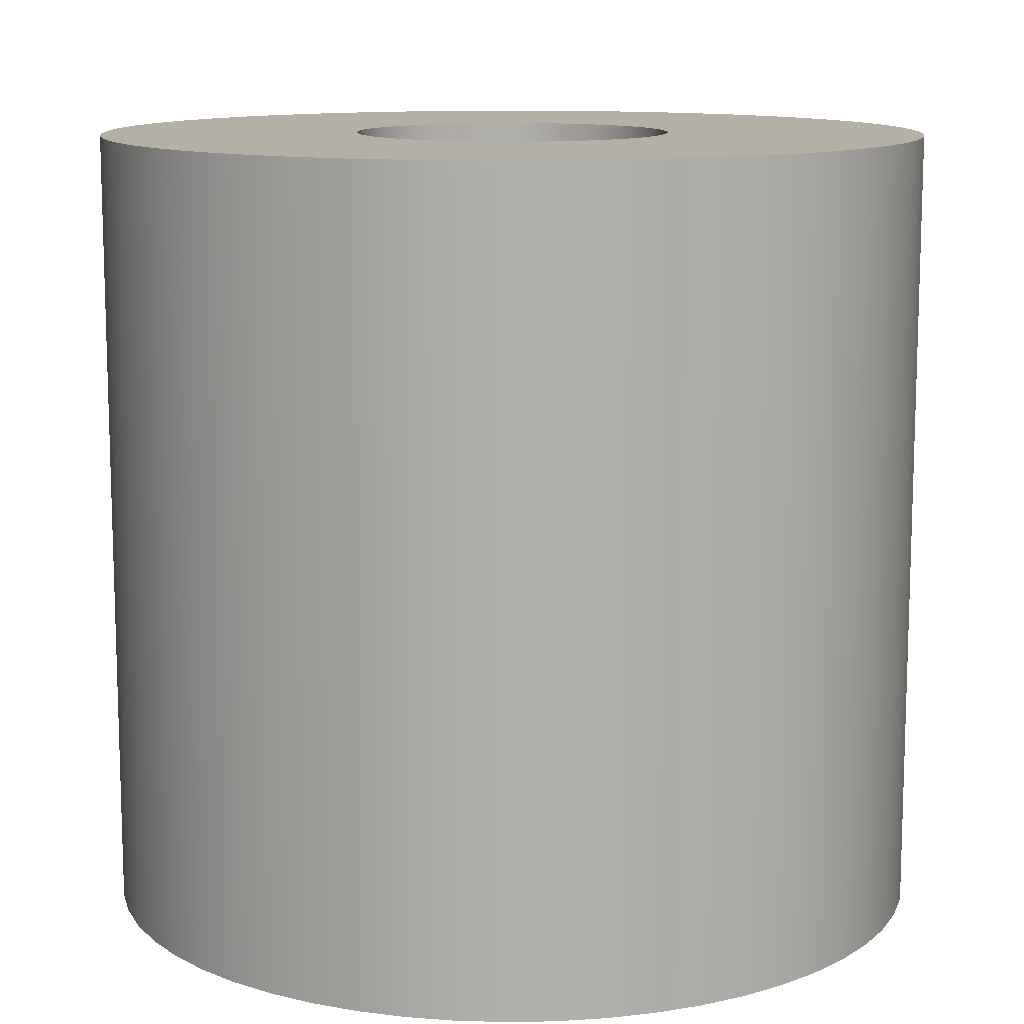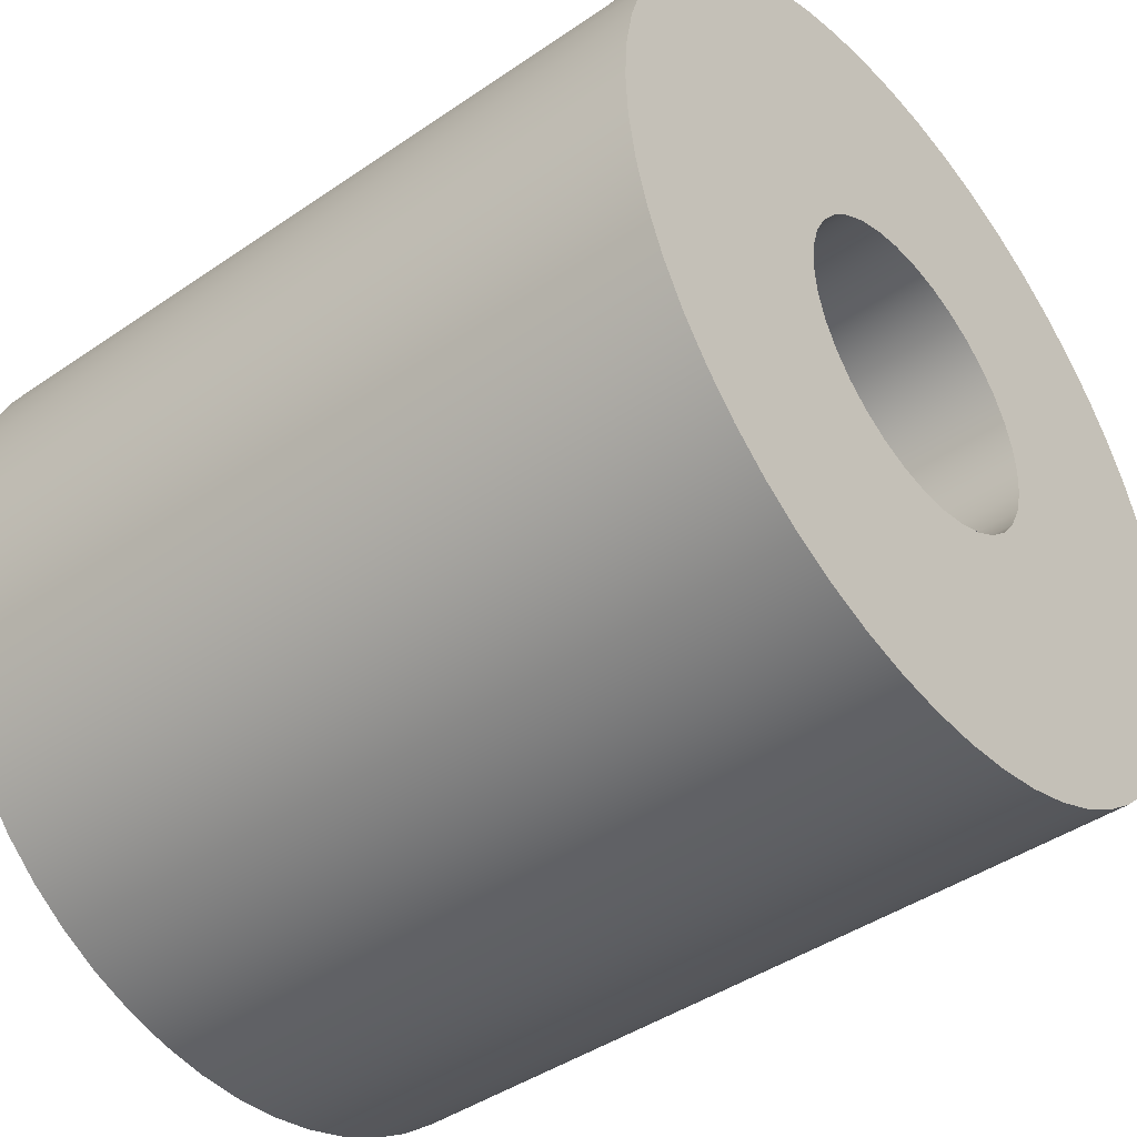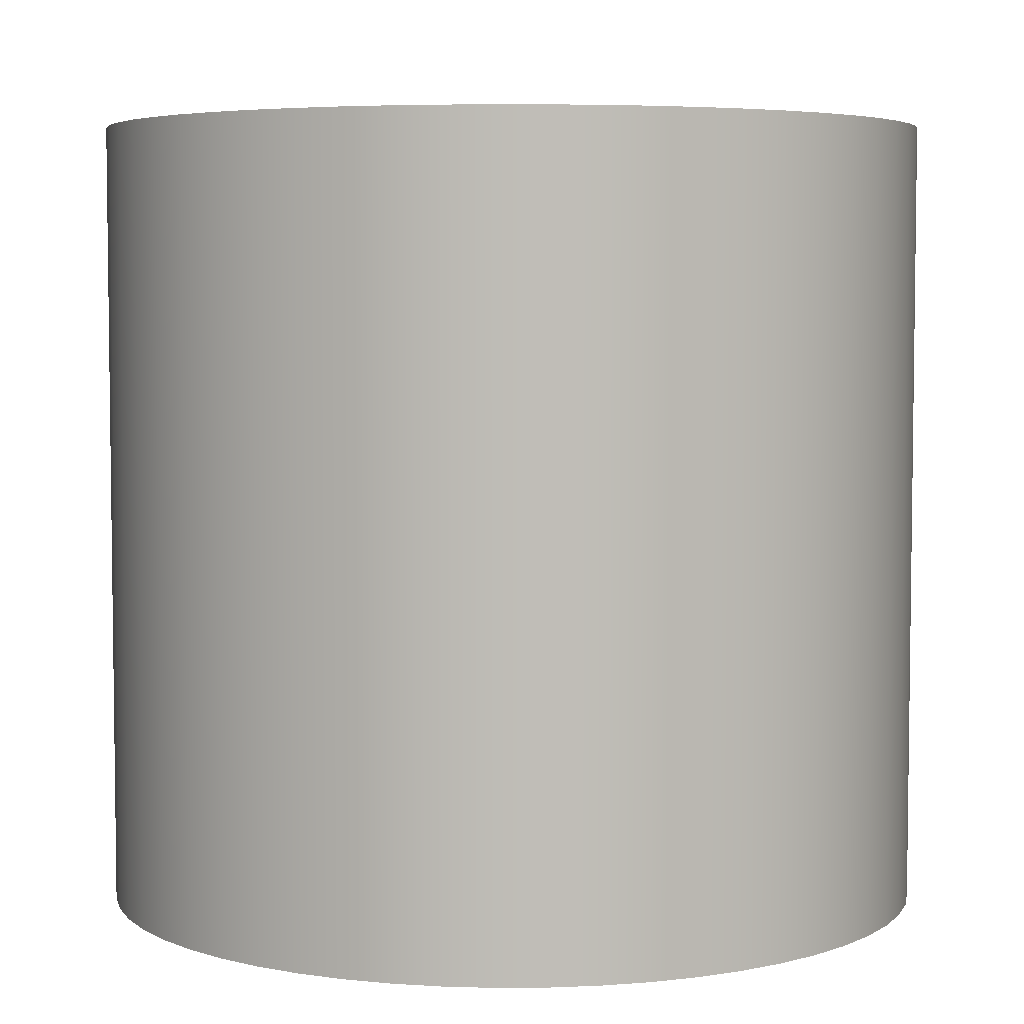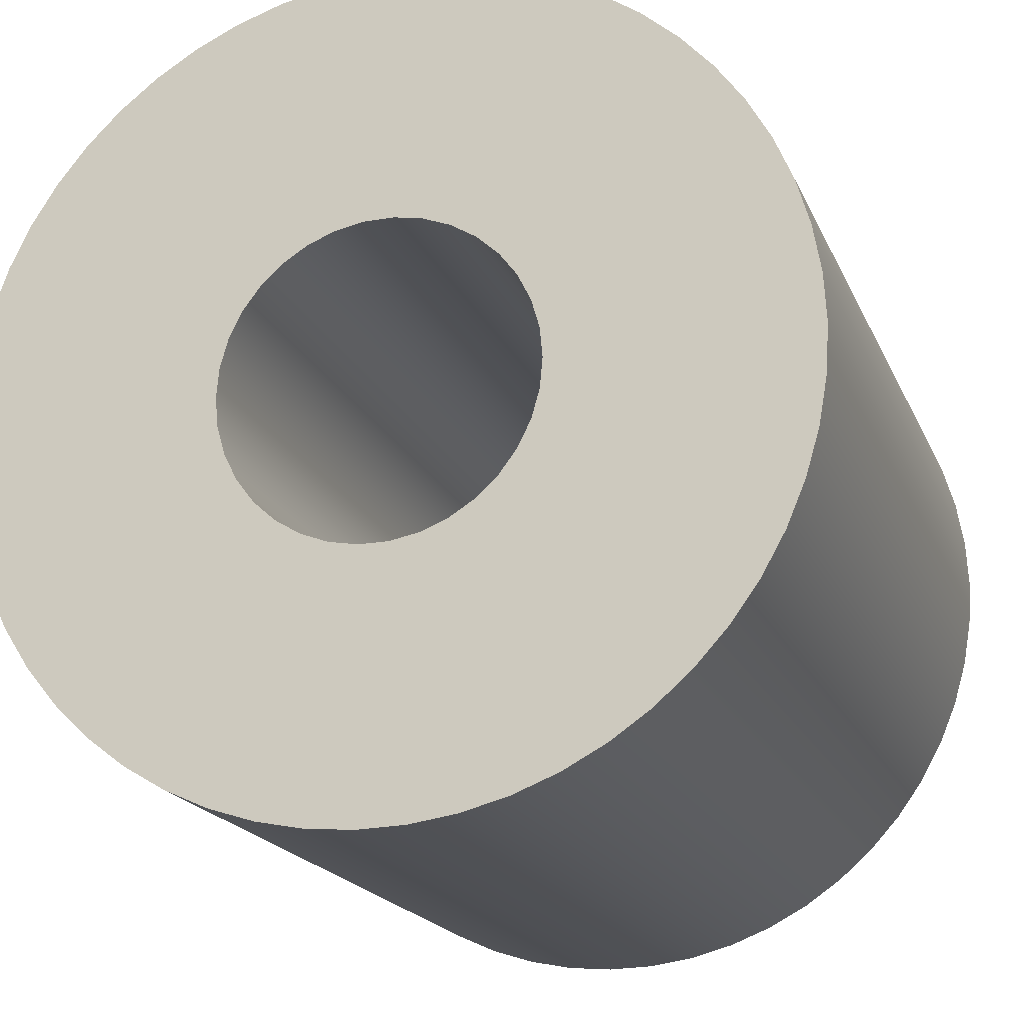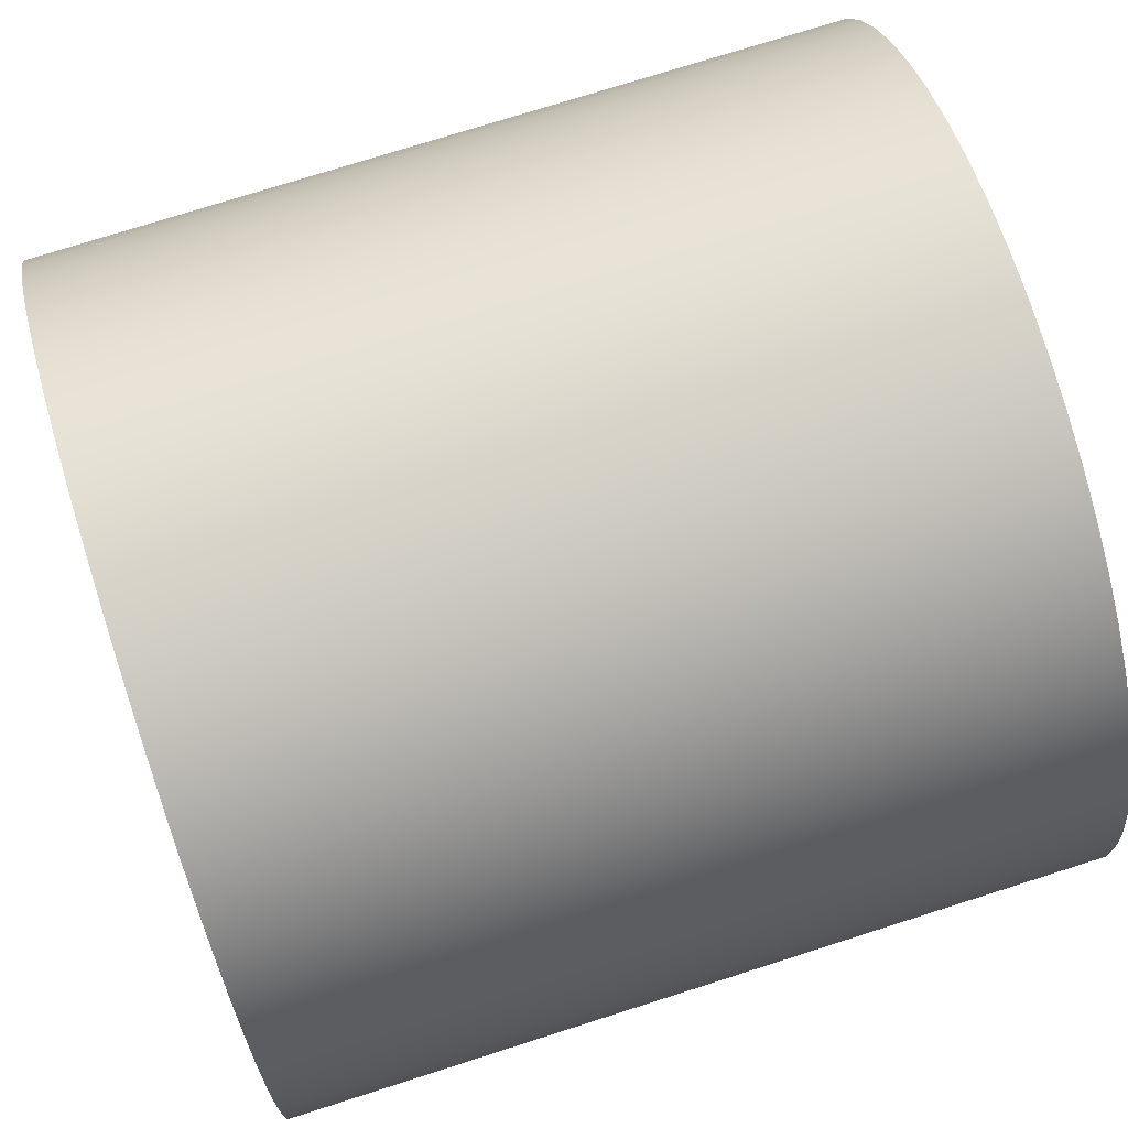
<metadata>
{"format":"obj","ext":"obj","renderer":"f3d","projection":"perspective","resolution":1024,"background":"white","views":[{"elev":11.7,"azim":-17.1,"up":"+Z"},{"elev":-43.4,"azim":-50.9,"up":"+Y"},{"elev":5.0,"azim":128.1,"up":"+Z"},{"elev":-18.9,"azim":-161.9,"up":"+Y"},{"elev":74.6,"azim":72.3,"up":"+Y"}]}
</metadata>
<code>
v -2 -2.449e-16 10
v -1.966 -0.3675 10
v -1.865 -0.7225 10
v -1.7 -1.053 10
v -1.478 -1.347 10
v -1.205 -1.596 10
v -0.8915 -1.79 10
v -0.5473 -1.924 10
v -0.1845 -1.991 10
v 0.1845 -1.991 10
v 0.5473 -1.924 10
v 0.8915 -1.79 10
v 1.205 -1.596 10
v 1.478 -1.347 10
v 1.7 -1.053 10
v 1.865 -0.7225 10
v 1.966 -0.3675 10
v 2 0 10
v 1.966 0.3675 10
v 1.865 0.7225 10
v 1.7 1.053 10
v 1.478 1.347 10
v 1.205 1.596 10
v 0.8915 1.79 10
v 0.5473 1.924 10
v 0.1845 1.991 10
v -0.1845 1.991 10
v -0.5473 1.924 10
v -0.8915 1.79 10
v -1.205 1.596 10
v -1.478 1.347 10
v -1.7 1.053 10
v -1.865 0.7225 10
v -1.966 0.3675 10
v -2 -2.449e-16 0
v -1.966 0.3675 0
v -1.865 0.7225 0
v -1.7 1.053 0
v -1.478 1.347 0
v -1.205 1.596 0
v -0.8915 1.79 0
v -0.5473 1.924 0
v -0.1845 1.991 0
v 0.1845 1.991 0
v 0.5473 1.924 0
v 0.8915 1.79 0
v 1.205 1.596 0
v 1.478 1.347 0
v 1.7 1.053 0
v 1.865 0.7225 0
v 1.966 0.3675 0
v 2 0 0
v 1.966 -0.3675 0
v 1.865 -0.7225 0
v 1.7 -1.053 0
v 1.478 -1.347 0
v 1.205 -1.596 0
v 0.8915 -1.79 0
v 0.5473 -1.924 0
v 0.1845 -1.991 0
v -0.1845 -1.991 0
v -0.5473 -1.924 0
v -0.8915 -1.79 0
v -1.205 -1.596 0
v -1.478 -1.347 0
v -1.7 -1.053 0
v -1.865 -0.7225 0
v -1.966 -0.3675 0
v -2 -2.449e-16 10
v -2 -2.449e-16 0
v -5.25 -6.429e-16 10
v -5.216 0.5985 10
v -5.114 1.189 10
v -4.945 1.764 10
v -4.711 2.316 10
v -4.417 2.838 10
v -4.064 3.323 10
v -3.659 3.765 10
v -3.206 4.157 10
v -2.711 4.496 10
v -2.181 4.776 10
v -1.622 4.993 10
v -1.043 5.145 10
v -0.4493 5.231 10
v 0.1499 5.248 10
v 0.7472 5.197 10
v 1.335 5.078 10
v 1.905 4.892 10
v 2.45 4.643 10
v 2.963 4.334 10
v 3.438 3.968 10
v 3.868 3.55 10
v 4.247 3.086 10
v 4.571 2.582 10
v 4.836 2.044 10
v 5.037 1.479 10
v 5.173 0.8952 10
v 5.241 0.2997 10
v 5.241 -0.2997 10
v 5.173 -0.8952 10
v 5.037 -1.479 10
v 4.836 -2.044 10
v 4.571 -2.582 10
v 4.247 -3.086 10
v 3.868 -3.55 10
v 3.438 -3.968 10
v 2.963 -4.334 10
v 2.45 -4.643 10
v 1.905 -4.892 10
v 1.335 -5.078 10
v 0.7472 -5.197 10
v 0.1499 -5.248 10
v -0.4493 -5.231 10
v -1.043 -5.145 10
v -1.622 -4.993 10
v -2.181 -4.776 10
v -2.711 -4.496 10
v -3.206 -4.157 10
v -3.659 -3.765 10
v -4.064 -3.323 10
v -4.417 -2.838 10
v -4.711 -2.316 10
v -4.945 -1.764 10
v -5.114 -1.189 10
v -5.216 -0.5985 10
v -5.25 -6.429e-16 0
v -5.216 -0.5985 0
v -5.114 -1.189 0
v -4.945 -1.764 0
v -4.711 -2.316 0
v -4.417 -2.838 0
v -4.064 -3.323 0
v -3.659 -3.765 0
v -3.206 -4.157 0
v -2.711 -4.496 0
v -2.181 -4.776 0
v -1.622 -4.993 0
v -1.043 -5.145 0
v -0.4493 -5.231 0
v 0.1499 -5.248 0
v 0.7472 -5.197 0
v 1.335 -5.078 0
v 1.905 -4.892 0
v 2.45 -4.643 0
v 2.963 -4.334 0
v 3.438 -3.968 0
v 3.868 -3.55 0
v 4.247 -3.086 0
v 4.571 -2.582 0
v 4.836 -2.044 0
v 5.037 -1.479 0
v 5.173 -0.8952 0
v 5.241 -0.2997 0
v 5.241 0.2997 0
v 5.173 0.8952 0
v 5.037 1.479 0
v 4.836 2.044 0
v 4.571 2.582 0
v 4.247 3.086 0
v 3.868 3.55 0
v 3.438 3.968 0
v 2.963 4.334 0
v 2.45 4.643 0
v 1.905 4.892 0
v 1.335 5.078 0
v 0.7472 5.197 0
v 0.1499 5.248 0
v -0.4493 5.231 0
v -1.043 5.145 0
v -1.622 4.993 0
v -2.181 4.776 0
v -2.711 4.496 0
v -3.206 4.157 0
v -3.659 3.765 0
v -4.064 3.323 0
v -4.417 2.838 0
v -4.711 2.316 0
v -4.945 1.764 0
v -5.114 1.189 0
v -5.216 0.5985 0
v -5.25 -6.429e-16 0
v -5.25 -6.429e-16 10
v -2 -2.449e-16 10
v -1.966 0.3675 10
v -1.865 0.7225 10
v -1.7 1.053 10
v -1.478 1.347 10
v -1.205 1.596 10
v -0.8915 1.79 10
v -0.5473 1.924 10
v -0.1845 1.991 10
v 0.1845 1.991 10
v 0.5473 1.924 10
v 0.8915 1.79 10
v 1.205 1.596 10
v 1.478 1.347 10
v 1.7 1.053 10
v 1.865 0.7225 10
v 1.966 0.3675 10
v 2 0 10
v 1.966 -0.3675 10
v 1.865 -0.7225 10
v 1.7 -1.053 10
v 1.478 -1.347 10
v 1.205 -1.596 10
v 0.8915 -1.79 10
v 0.5473 -1.924 10
v 0.1845 -1.991 10
v -0.1845 -1.991 10
v -0.5473 -1.924 10
v -0.8915 -1.79 10
v -1.205 -1.596 10
v -1.478 -1.347 10
v -1.7 -1.053 10
v -1.865 -0.7225 10
v -1.966 -0.3675 10
v -5.25 -6.429e-16 10
v -5.216 -0.5985 10
v -5.114 -1.189 10
v -4.945 -1.764 10
v -4.711 -2.316 10
v -4.417 -2.838 10
v -4.064 -3.323 10
v -3.659 -3.765 10
v -3.206 -4.157 10
v -2.711 -4.496 10
v -2.181 -4.776 10
v -1.622 -4.993 10
v -1.043 -5.145 10
v -0.4493 -5.231 10
v 0.1499 -5.248 10
v 0.7472 -5.197 10
v 1.335 -5.078 10
v 1.905 -4.892 10
v 2.45 -4.643 10
v 2.963 -4.334 10
v 3.438 -3.968 10
v 3.868 -3.55 10
v 4.247 -3.086 10
v 4.571 -2.582 10
v 4.836 -2.044 10
v 5.037 -1.479 10
v 5.173 -0.8952 10
v 5.241 -0.2997 10
v 5.241 0.2997 10
v 5.173 0.8952 10
v 5.037 1.479 10
v 4.836 2.044 10
v 4.571 2.582 10
v 4.247 3.086 10
v 3.868 3.55 10
v 3.438 3.968 10
v 2.963 4.334 10
v 2.45 4.643 10
v 1.905 4.892 10
v 1.335 5.078 10
v 0.7472 5.197 10
v 0.1499 5.248 10
v -0.4493 5.231 10
v -1.043 5.145 10
v -1.622 4.993 10
v -2.181 4.776 10
v -2.711 4.496 10
v -3.206 4.157 10
v -3.659 3.765 10
v -4.064 3.323 10
v -4.417 2.838 10
v -4.711 2.316 10
v -4.945 1.764 10
v -5.114 1.189 10
v -5.216 0.5985 10
v -2 -2.449e-16 0
v -1.966 -0.3675 0
v -1.865 -0.7225 0
v -1.7 -1.053 0
v -1.478 -1.347 0
v -1.205 -1.596 0
v -0.8915 -1.79 0
v -0.5473 -1.924 0
v -0.1845 -1.991 0
v 0.1845 -1.991 0
v 0.5473 -1.924 0
v 0.8915 -1.79 0
v 1.205 -1.596 0
v 1.478 -1.347 0
v 1.7 -1.053 0
v 1.865 -0.7225 0
v 1.966 -0.3675 0
v 2 0 0
v 1.966 0.3675 0
v 1.865 0.7225 0
v 1.7 1.053 0
v 1.478 1.347 0
v 1.205 1.596 0
v 0.8915 1.79 0
v 0.5473 1.924 0
v 0.1845 1.991 0
v -0.1845 1.991 0
v -0.5473 1.924 0
v -0.8915 1.79 0
v -1.205 1.596 0
v -1.478 1.347 0
v -1.7 1.053 0
v -1.865 0.7225 0
v -1.966 0.3675 0
v -5.25 -6.429e-16 0
v -5.216 0.5985 0
v -5.114 1.189 0
v -4.945 1.764 0
v -4.711 2.316 0
v -4.417 2.838 0
v -4.064 3.323 0
v -3.659 3.765 0
v -3.206 4.157 0
v -2.711 4.496 0
v -2.181 4.776 0
v -1.622 4.993 0
v -1.043 5.145 0
v -0.4493 5.231 0
v 0.1499 5.248 0
v 0.7472 5.197 0
v 1.335 5.078 0
v 1.905 4.892 0
v 2.45 4.643 0
v 2.963 4.334 0
v 3.438 3.968 0
v 3.868 3.55 0
v 4.247 3.086 0
v 4.571 2.582 0
v 4.836 2.044 0
v 5.037 1.479 0
v 5.173 0.8952 0
v 5.241 0.2997 0
v 5.241 -0.2997 0
v 5.173 -0.8952 0
v 5.037 -1.479 0
v 4.836 -2.044 0
v 4.571 -2.582 0
v 4.247 -3.086 0
v 3.868 -3.55 0
v 3.438 -3.968 0
v 2.963 -4.334 0
v 2.45 -4.643 0
v 1.905 -4.892 0
v 1.335 -5.078 0
v 0.7472 -5.197 0
v 0.1499 -5.248 0
v -0.4493 -5.231 0
v -1.043 -5.145 0
v -1.622 -4.993 0
v -2.181 -4.776 0
v -2.711 -4.496 0
v -3.206 -4.157 0
v -3.659 -3.765 0
v -4.064 -3.323 0
v -4.417 -2.838 0
v -4.711 -2.316 0
v -4.945 -1.764 0
v -5.114 -1.189 0
v -5.216 -0.5985 0
g a91ae3b6-e37e-11ea-afa2-54bf646e7e1f
f 2 68 1
f 1 68 70
f 69 35 34
f 34 35 36
f 34 36 33
f 33 36 37
f 33 37 32
f 32 37 38
f 32 38 31
f 31 38 39
f 31 39 30
f 30 39 40
f 30 40 29
f 29 40 41
f 29 41 28
f 28 41 42
f 28 42 27
f 27 42 43
f 27 43 26
f 26 43 44
f 26 44 25
f 25 44 45
f 25 45 24
f 24 45 46
f 24 46 23
f 23 46 47
f 23 47 22
f 22 47 48
f 22 48 21
f 21 48 49
f 21 49 20
f 20 49 50
f 20 50 19
f 19 50 51
f 19 51 18
f 18 51 52
f 18 52 17
f 17 52 53
f 17 53 16
f 16 53 54
f 16 54 15
f 15 54 55
f 15 55 14
f 14 55 56
f 14 56 13
f 13 56 57
f 13 57 12
f 12 57 58
f 12 58 11
f 11 58 59
f 11 59 10
f 10 59 60
f 10 60 9
f 9 60 61
f 9 61 8
f 8 61 62
f 8 62 7
f 7 62 63
f 7 63 6
f 6 63 64
f 6 64 5
f 5 64 65
f 5 65 4
f 4 65 66
f 4 66 3
f 3 66 67
f 3 67 2
f 2 67 68
g a91bce18-e37e-11ea-b034-54bf646e7e1f
f 72 180 71
f 71 180 181
f 182 126 125
f 125 126 127
f 125 127 124
f 124 127 128
f 124 128 123
f 123 128 129
f 123 129 122
f 122 129 130
f 122 130 121
f 121 130 131
f 121 131 120
f 120 131 132
f 120 132 119
f 119 132 133
f 119 133 118
f 118 133 134
f 118 134 117
f 117 134 135
f 117 135 116
f 116 135 136
f 116 136 115
f 115 136 137
f 115 137 114
f 114 137 138
f 114 138 113
f 113 138 139
f 113 139 112
f 112 139 140
f 112 140 111
f 111 140 141
f 111 141 110
f 110 141 142
f 110 142 109
f 109 142 143
f 109 143 108
f 108 143 144
f 108 144 107
f 107 144 145
f 107 145 106
f 106 145 146
f 106 146 105
f 105 146 147
f 105 147 104
f 104 147 148
f 104 148 103
f 103 148 149
f 103 149 102
f 102 149 150
f 102 150 101
f 101 150 151
f 101 151 100
f 100 151 152
f 100 152 99
f 99 152 153
f 99 153 98
f 98 153 154
f 98 154 97
f 97 154 155
f 97 155 96
f 96 155 156
f 96 156 95
f 95 156 157
f 95 157 94
f 94 157 158
f 94 158 93
f 93 158 159
f 93 159 92
f 92 159 160
f 92 160 91
f 91 160 161
f 91 161 90
f 90 161 162
f 90 162 89
f 89 162 163
f 89 163 88
f 88 163 164
f 88 164 87
f 87 164 165
f 87 165 86
f 86 165 166
f 86 166 85
f 85 166 167
f 85 167 84
f 84 167 168
f 84 168 83
f 83 168 169
f 83 169 82
f 82 169 170
f 82 170 81
f 81 170 171
f 81 171 80
f 80 171 172
f 80 172 79
f 79 172 173
f 79 173 78
f 78 173 174
f 78 174 77
f 77 174 175
f 77 175 76
f 76 175 176
f 76 176 75
f 75 176 177
f 75 177 74
f 74 177 178
f 74 178 73
f 73 178 179
f 73 179 72
f 72 179 180
g a91c9154-e37e-11ea-bf7b-54bf646e7e1f
f 184 271 183
f 183 271 217
f 183 217 218
f 271 184 270
f 270 184 185
f 270 185 269
f 269 185 268
f 268 185 186
f 268 186 267
f 267 186 266
f 266 186 187
f 266 187 265
f 265 187 188
f 265 188 264
f 264 188 263
f 263 188 189
f 263 189 262
f 262 189 261
f 261 189 190
f 261 190 260
f 260 190 191
f 260 191 259
f 259 191 258
f 258 191 192
f 258 192 257
f 257 192 193
f 257 193 256
f 256 193 255
f 255 193 194
f 255 194 254
f 254 194 253
f 253 194 195
f 253 195 252
f 252 195 196
f 252 196 251
f 251 196 250
f 250 196 197
f 250 197 249
f 249 197 198
f 249 198 248
f 248 198 247
f 247 198 199
f 247 199 246
f 246 199 245
f 245 199 200
f 245 200 244
f 244 200 201
f 244 201 243
f 243 201 242
f 242 201 202
f 242 202 241
f 241 202 240
f 240 202 203
f 240 203 239
f 239 203 204
f 239 204 238
f 238 204 237
f 237 204 205
f 237 205 236
f 236 205 206
f 236 206 235
f 235 206 234
f 234 206 207
f 234 207 233
f 233 207 232
f 232 207 208
f 232 208 231
f 231 208 209
f 231 209 230
f 230 209 229
f 229 209 210
f 229 210 228
f 228 210 211
f 228 211 227
f 227 211 226
f 226 211 212
f 226 212 225
f 225 212 224
f 224 212 213
f 224 213 223
f 223 213 214
f 223 214 222
f 222 214 221
f 221 214 215
f 221 215 220
f 220 215 219
f 219 215 216
f 219 216 218
f 218 216 183
g a91d54b4-e37e-11ea-9c30-54bf646e7e1f
f 273 360 272
f 272 360 306
f 272 306 307
f 360 273 359
f 359 273 274
f 359 274 358
f 358 274 357
f 357 274 275
f 357 275 356
f 356 275 355
f 355 275 276
f 355 276 354
f 354 276 277
f 354 277 353
f 353 277 352
f 352 277 278
f 352 278 351
f 351 278 350
f 350 278 279
f 350 279 349
f 349 279 280
f 349 280 348
f 348 280 347
f 347 280 281
f 347 281 346
f 346 281 282
f 346 282 345
f 345 282 344
f 344 282 283
f 344 283 343
f 343 283 342
f 342 283 284
f 342 284 341
f 341 284 285
f 341 285 340
f 340 285 339
f 339 285 286
f 339 286 338
f 338 286 287
f 338 287 337
f 337 287 336
f 336 287 288
f 336 288 335
f 335 288 334
f 334 288 289
f 334 289 333
f 333 289 290
f 333 290 332
f 332 290 331
f 331 290 291
f 331 291 330
f 330 291 329
f 329 291 292
f 329 292 328
f 328 292 293
f 328 293 327
f 327 293 326
f 326 293 294
f 326 294 325
f 325 294 295
f 325 295 324
f 324 295 323
f 323 295 296
f 323 296 322
f 322 296 321
f 321 296 297
f 321 297 320
f 320 297 298
f 320 298 319
f 319 298 318
f 318 298 299
f 318 299 317
f 317 299 300
f 317 300 316
f 316 300 315
f 315 300 301
f 315 301 314
f 314 301 313
f 313 301 302
f 313 302 312
f 312 302 303
f 312 303 311
f 311 303 310
f 310 303 304
f 310 304 309
f 309 304 308
f 308 304 305
f 308 305 307
f 307 305 272

</code>
